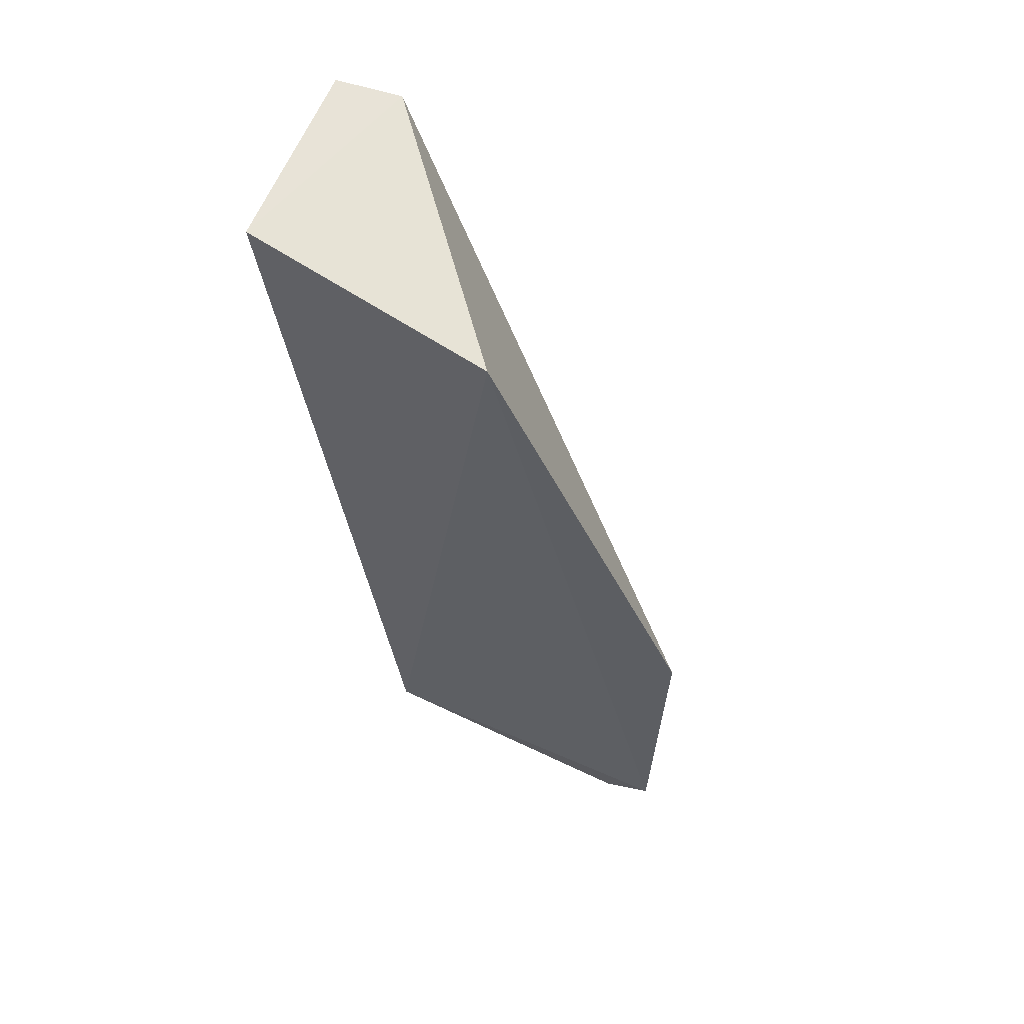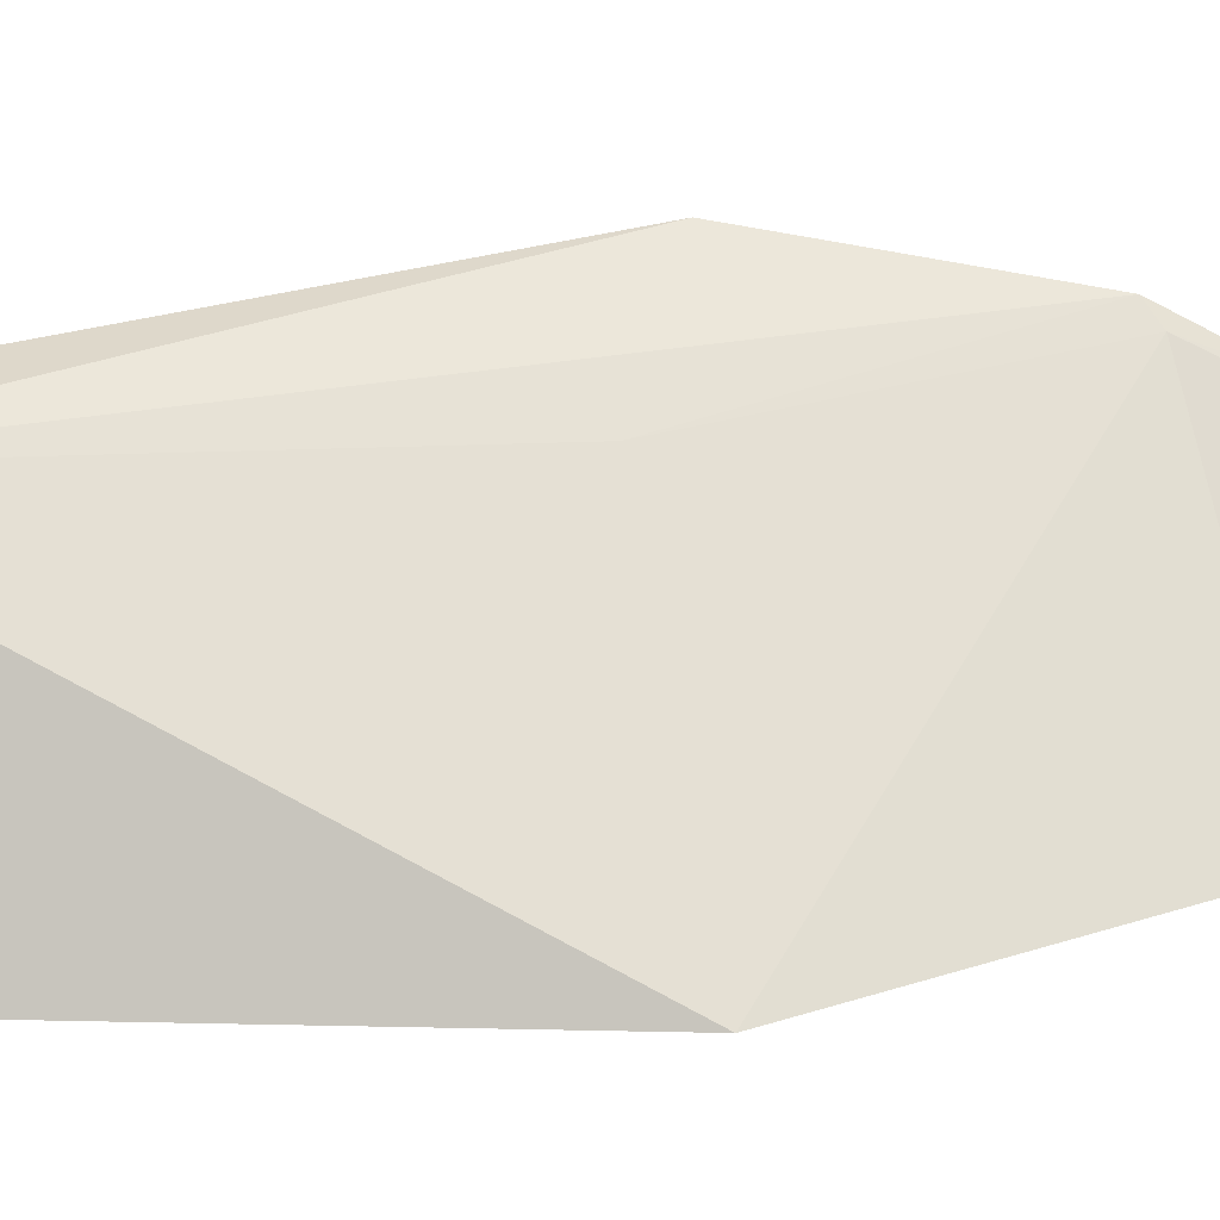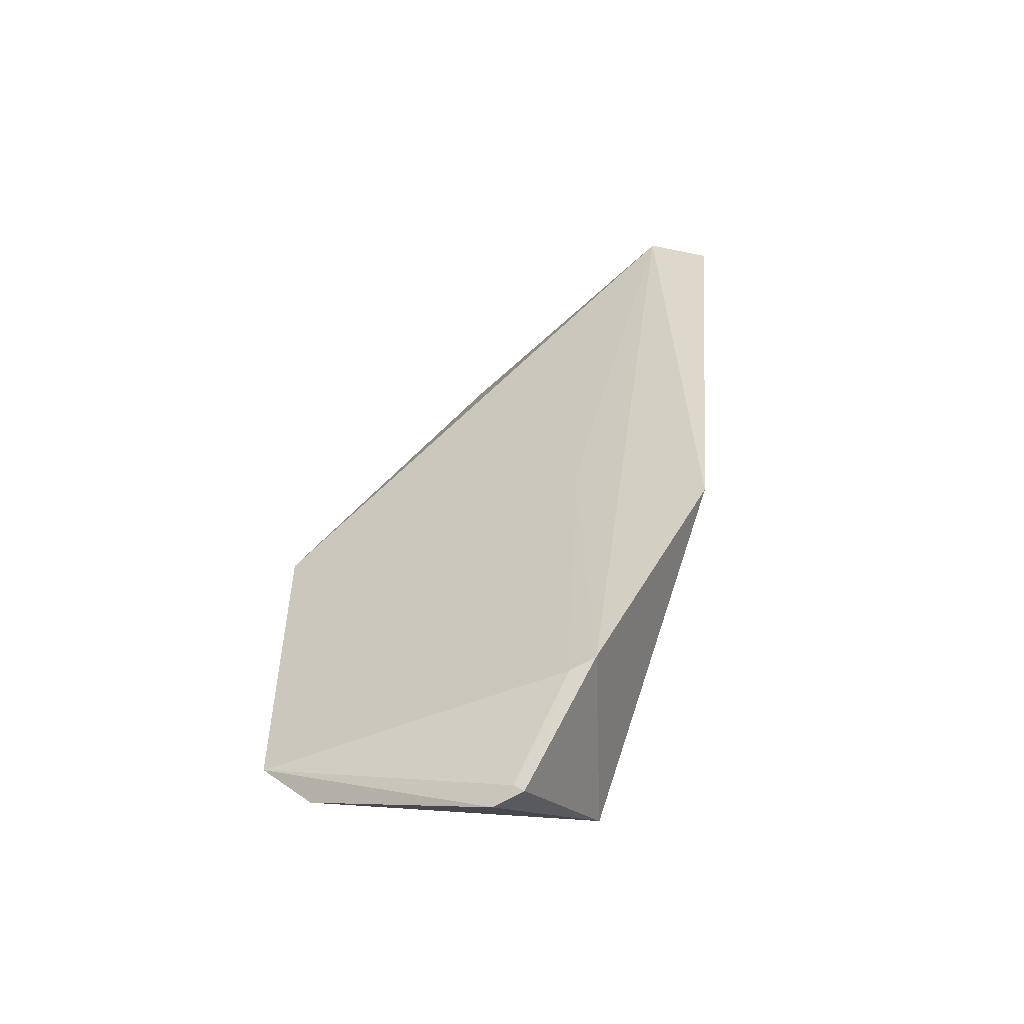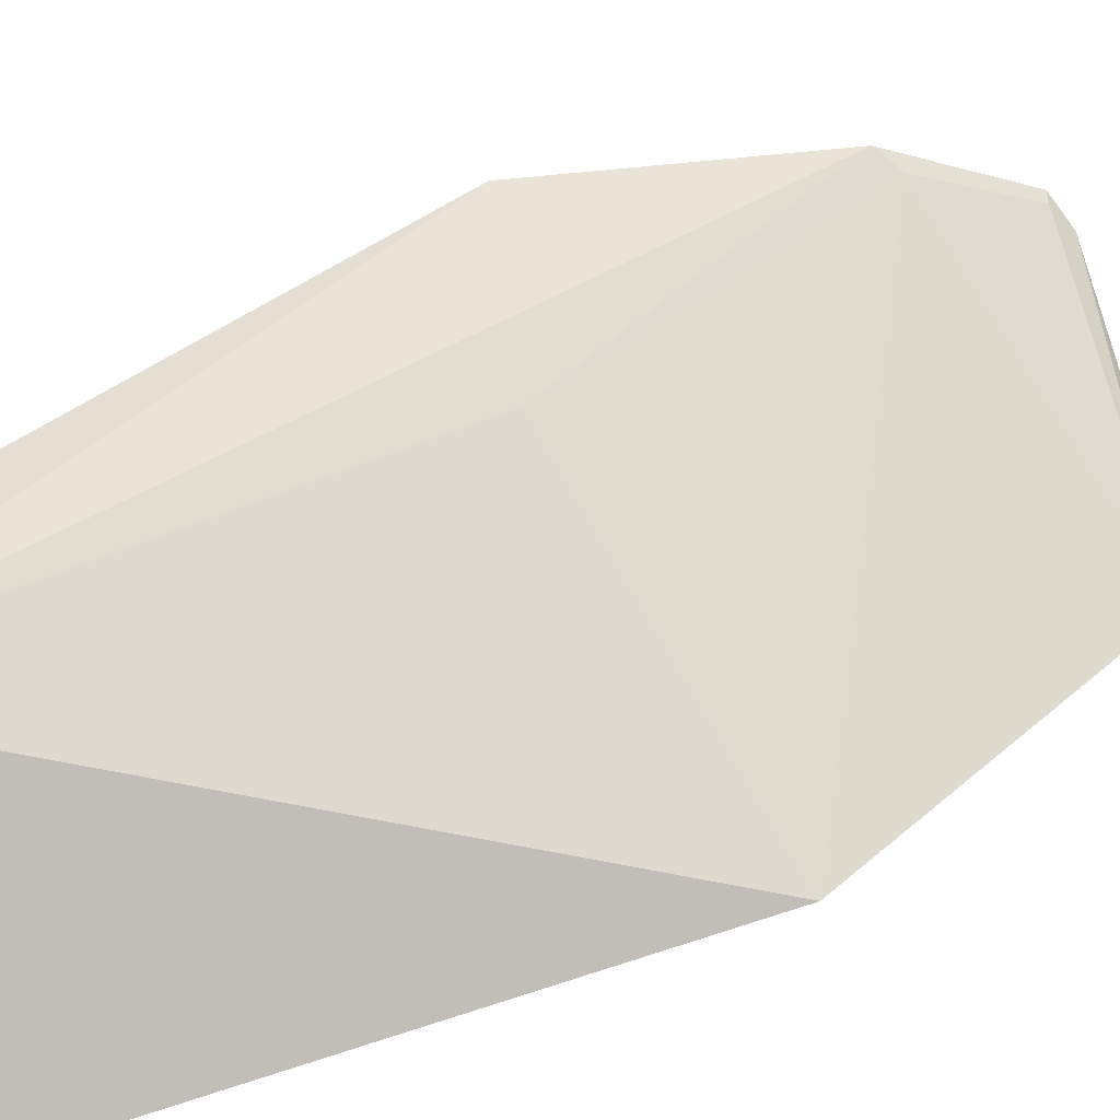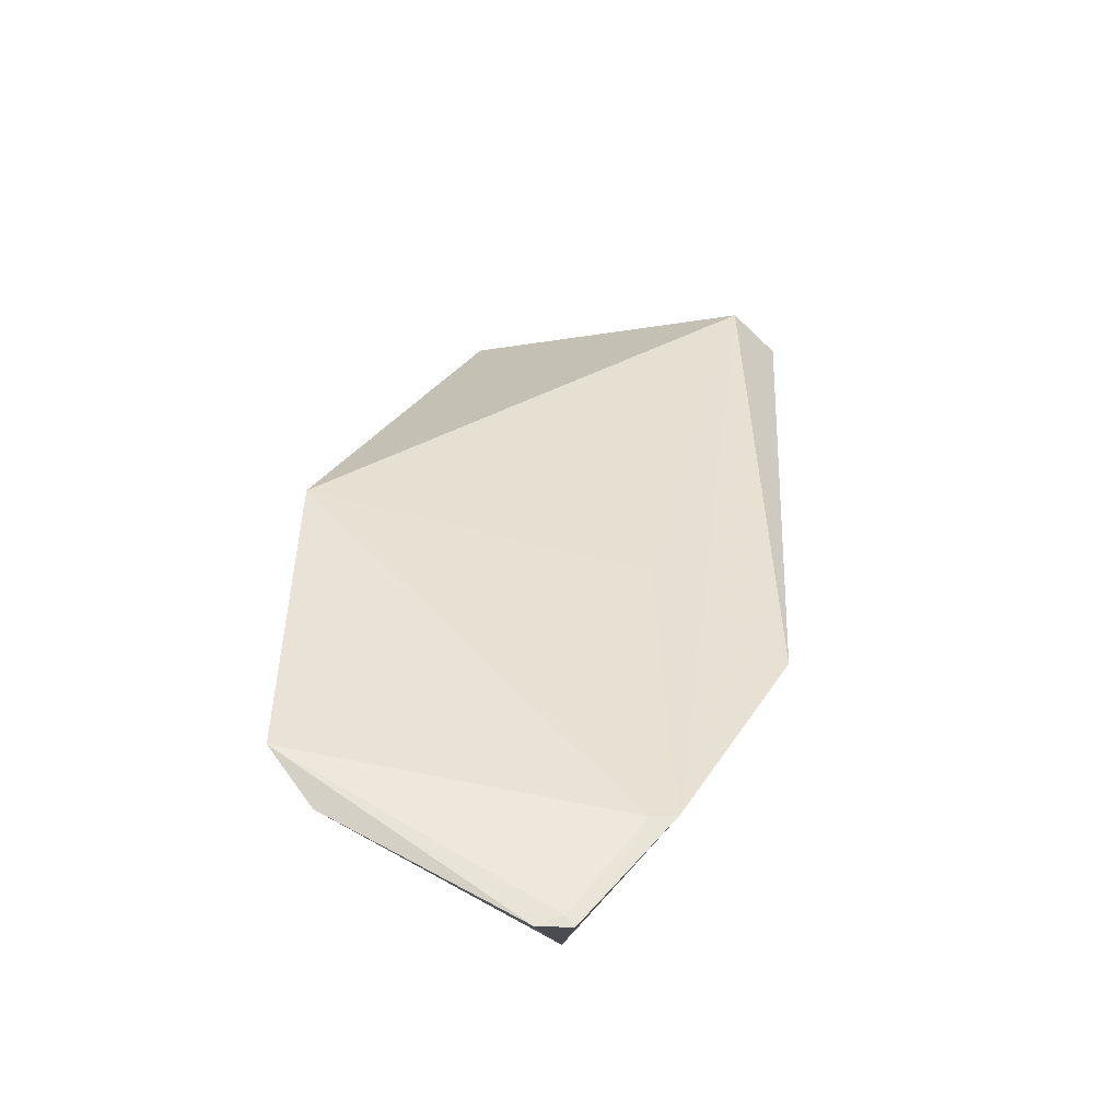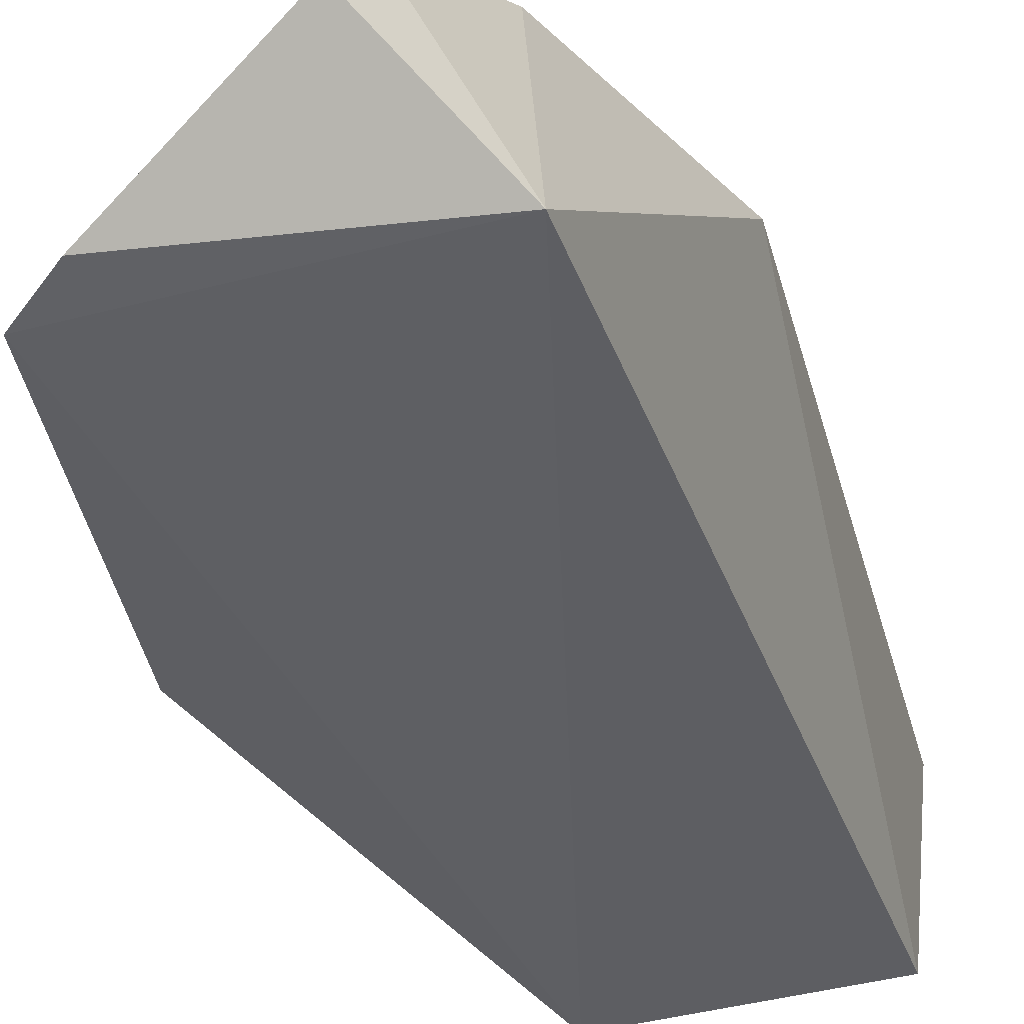
<metadata>
{"format":"obj","ext":"obj","renderer":"f3d","projection":"perspective","resolution":1024,"background":"white","views":[{"elev":62.4,"azim":-151.6,"up":"+Y"},{"elev":39.5,"azim":-111.6,"up":"+Z"},{"elev":-58.2,"azim":-2.5,"up":"+Y"},{"elev":45.3,"azim":-135.1,"up":"+Z"},{"elev":-50.7,"azim":-37.4,"up":"+Y"},{"elev":-41.1,"azim":10.6,"up":"+Z"}]}
</metadata>
<code>
v 0.05136 0.08028 0.05695
v 0.04667 0.02531 0.05798
v 0.04947 0.08074 0.03968
v 0.02598 0.08052 0.03745
v 0.007151 0.03918 0.03862
v 0.04528 0.08078 0.05775
v 0.03742 0.002642 0.03711
v 0.03606 0.003584 0.05428
v 0.007403 0.007096 0.03792
v 0.03516 0.03404 0.05344
v 0.03381 0.003004 0.05314
v 0.02766 -0.006838 0.04636
v 0.02935 -0.006011 0.04807
v 0.01202 0.002415 0.03831
v 0.03112 -0.005181 0.04914
v 0.03024 -0.00683 0.04818
f 1 2 3
f 6 1 3
f 6 3 4
f 6 4 5
f 6 2 1
f 7 3 2
f 7 4 3
f 8 2 6
f 8 7 2
f 9 5 4
f 9 4 7
f 10 8 6
f 10 6 5
f 11 5 9
f 11 10 5
f 11 8 10
f 13 11 9
f 13 9 12
f 14 12 9
f 14 9 7
f 14 7 12
f 15 8 11
f 15 11 13
f 16 7 8
f 16 8 15
f 16 12 7
f 16 15 13
f 16 13 12

</code>
